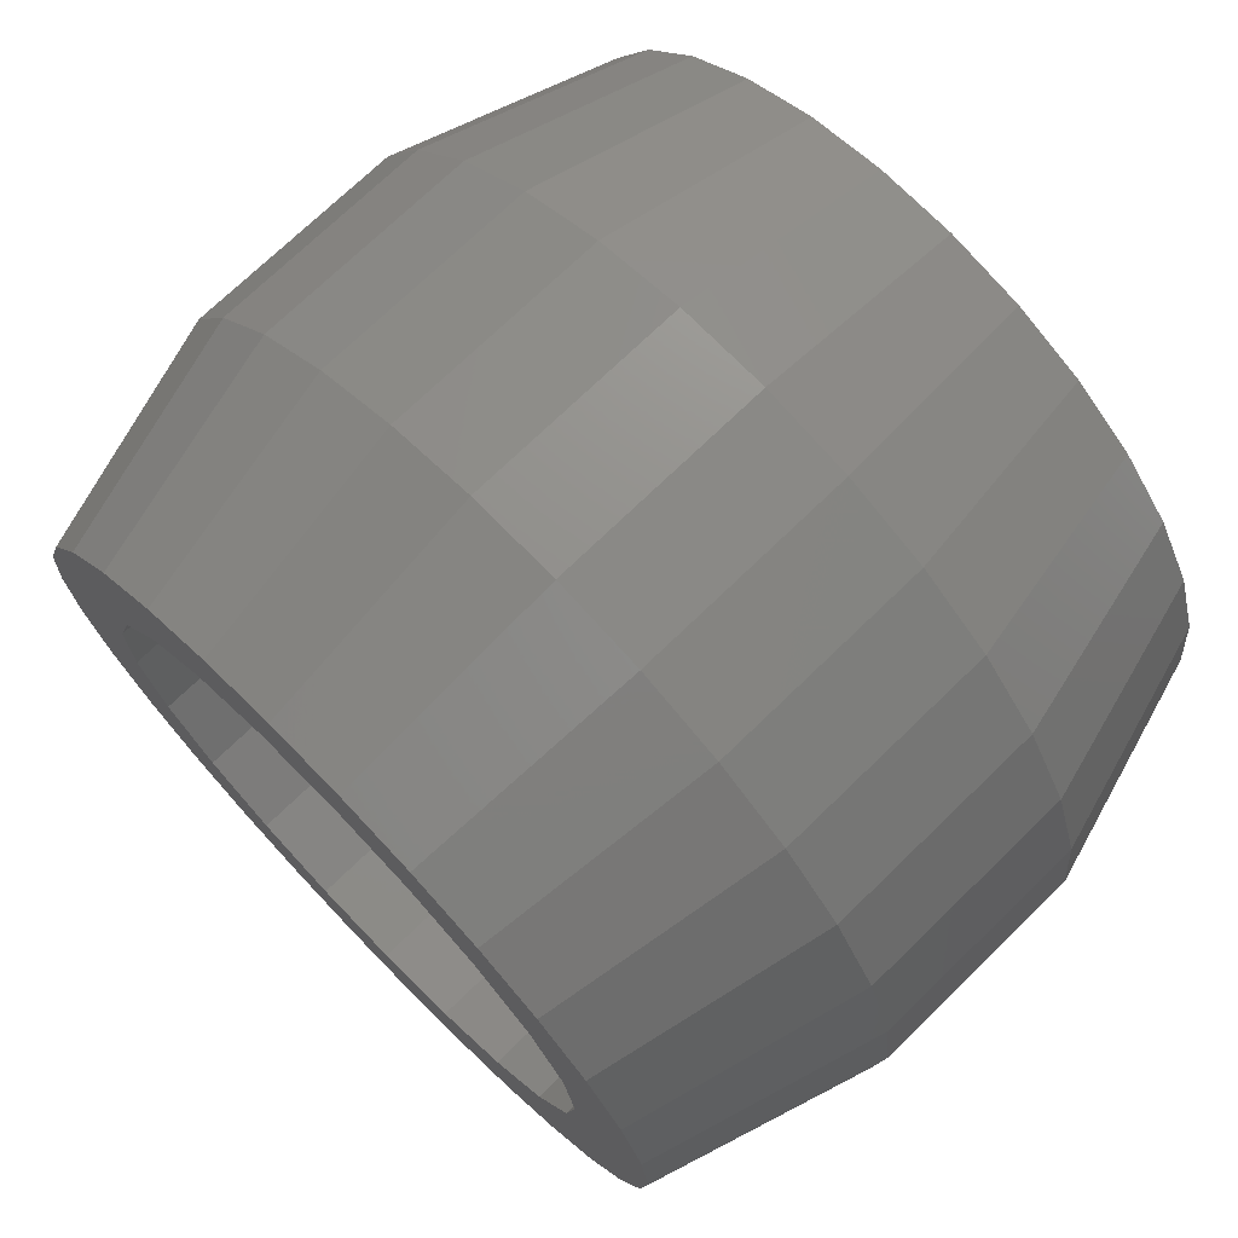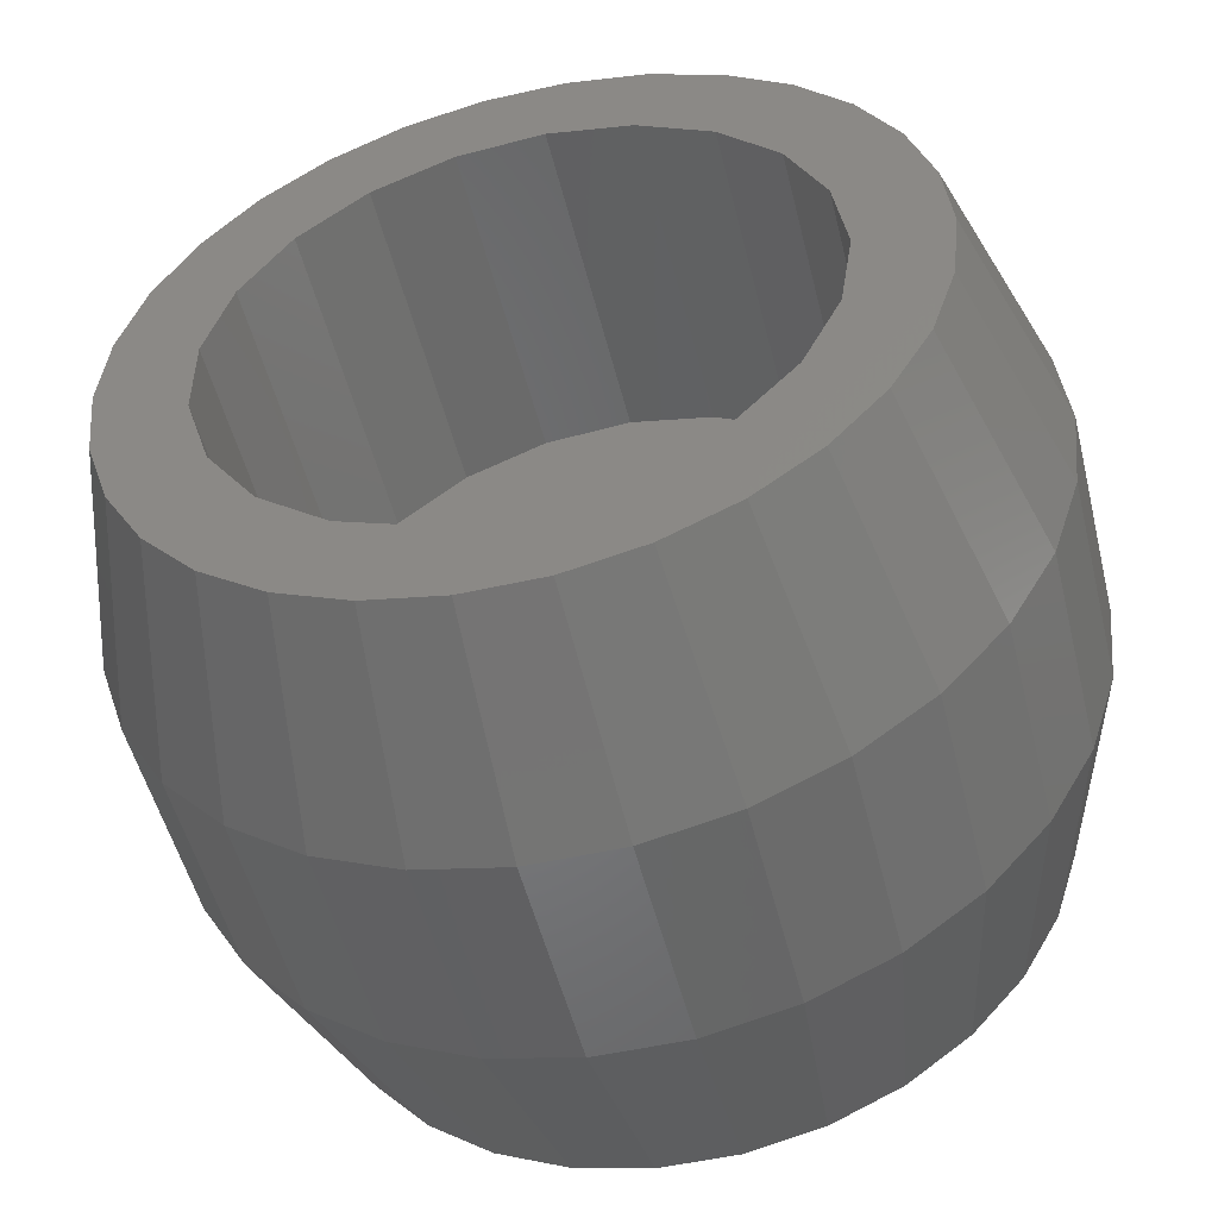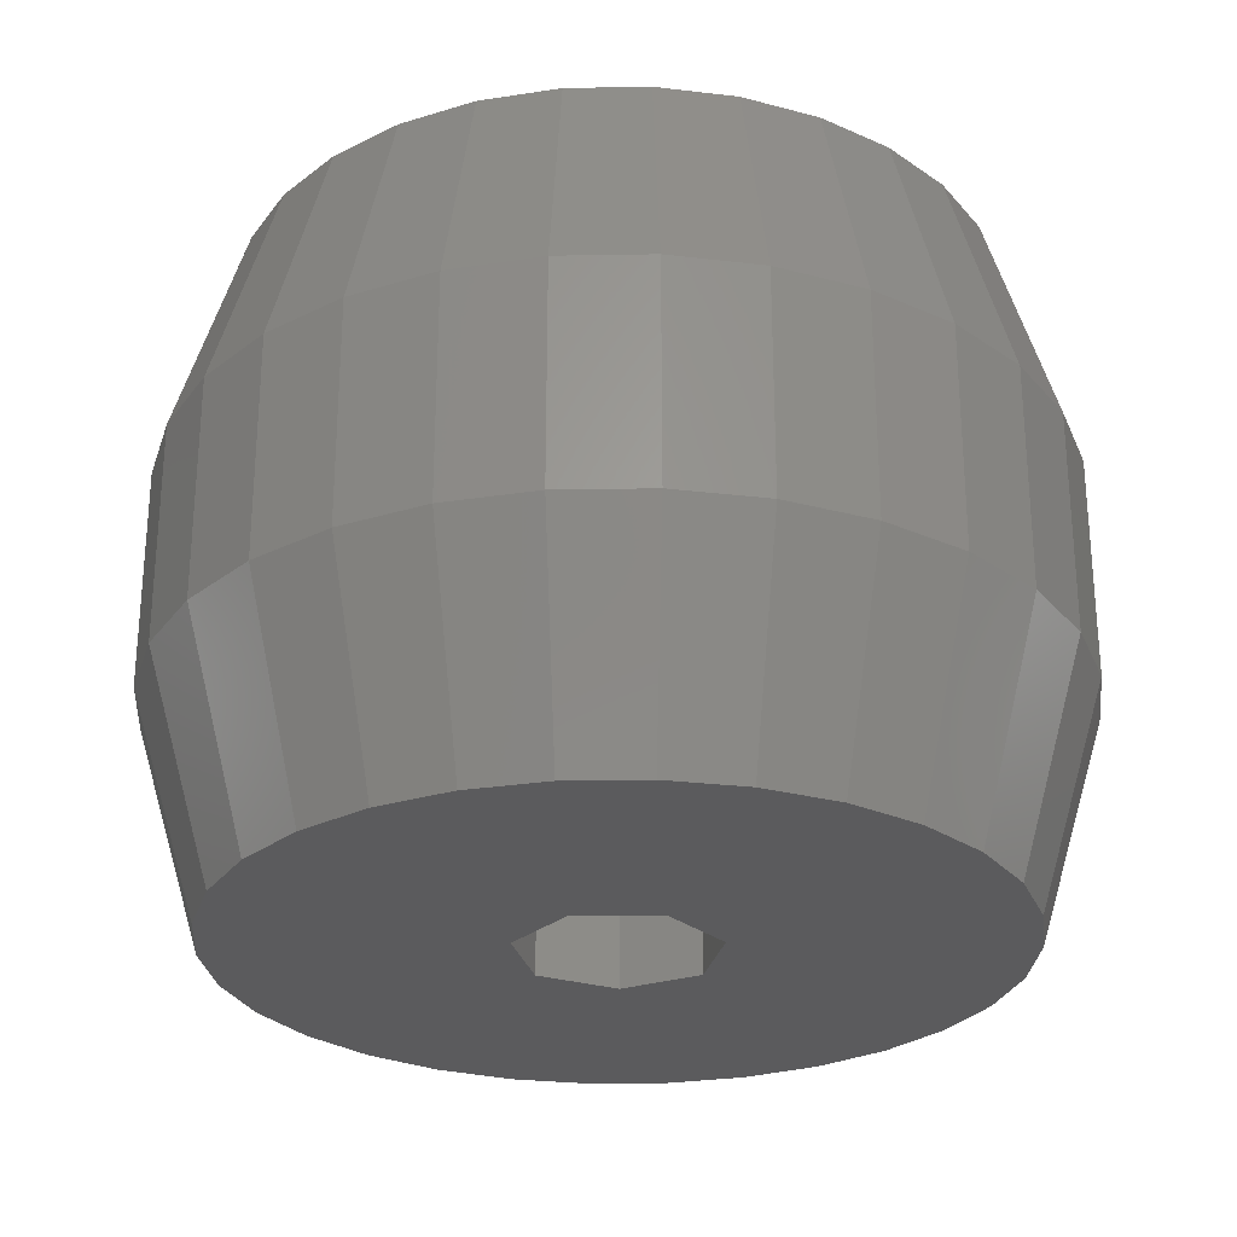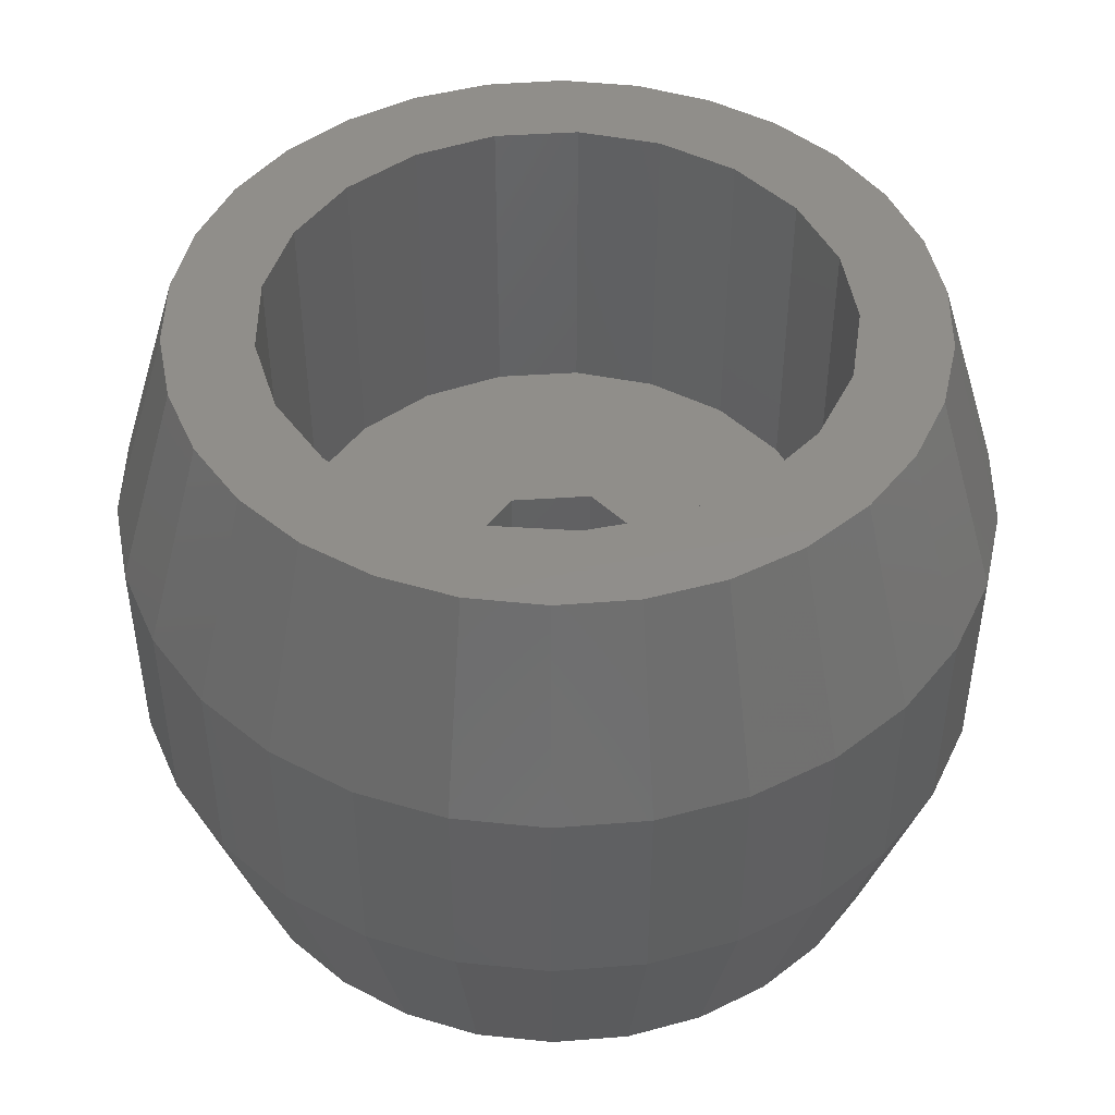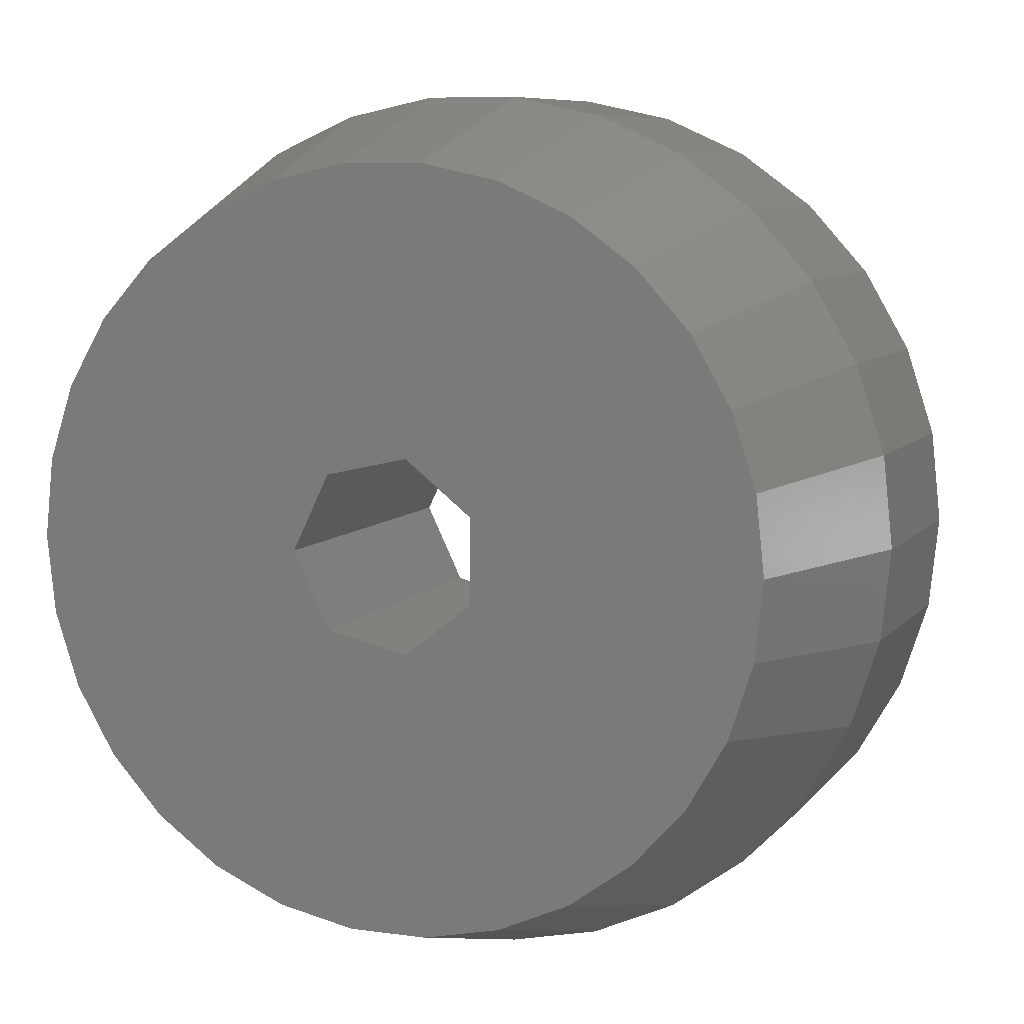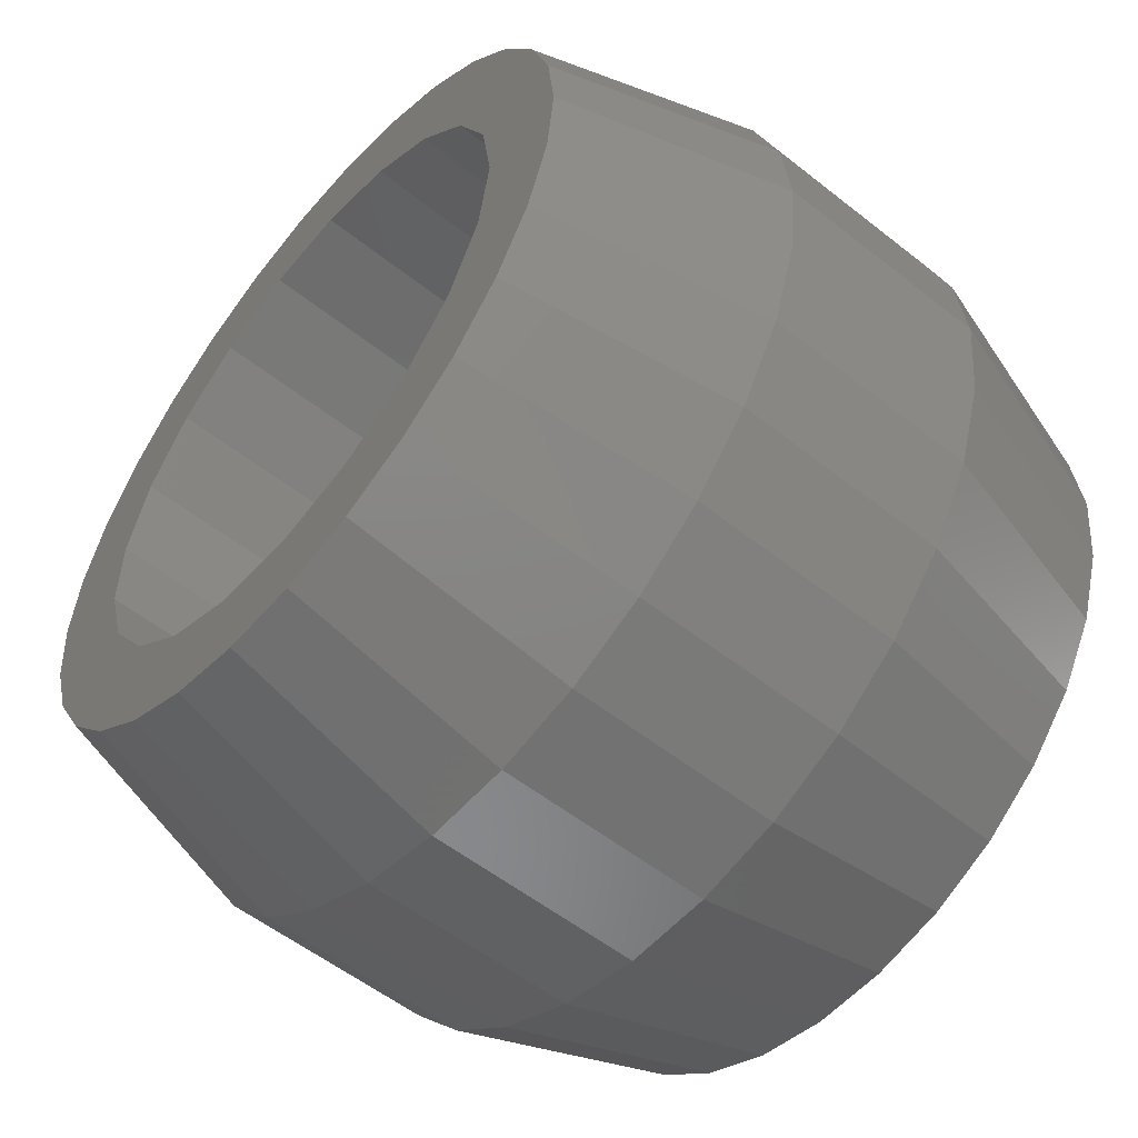
<metadata>
{"format":"stl","ext":"stl","renderer":"f3d","projection":"perspective","resolution":1024,"background":"white","views":[{"elev":72.2,"azim":45.8,"up":"+Y"},{"elev":-51.3,"azim":13.8,"up":"+Y"},{"elev":-27.1,"azim":13.5,"up":"+Z"},{"elev":46.1,"azim":-17.2,"up":"+Z"},{"elev":7.9,"azim":-158.5,"up":"+Y"},{"elev":-55.0,"azim":50.1,"up":"+Y"}]}
</metadata>
<code>
# stl→obj: 176 verts, 352 faces
v -10 0 5
v -10 0 10
v -9.781 2.079 5
v -9.781 2.079 10
v -9.781 -2.079 5
v -9.781 -2.079 10
v -8.314 -1.767 0
v -8.5 0 0
v -8.314 1.767 0
v -9.135 4.067 5
v -9.135 4.067 10
v -8.314 1.767 15
v -7.765 3.457 15
v -8.5 0 15
v -8.314 -1.767 15
v -9.135 -4.067 10
v -9.135 -4.067 5
v -7.765 -3.457 0
v -7.765 3.457 0
v -6.877 4.996 0
v -5.688 6.317 0
v -4.25 7.361 0
v -2.627 8.084 0
v -0.8885 8.453 0
v 0.8885 8.453 0
v 2.627 8.084 0
v 4.25 7.361 0
v 5.688 6.317 0
v -0.4895 2.145 0
v 6.877 4.996 0
v 2.2 0 0
v 8.314 1.767 0
v 8.5 0 0
v 1.372 -1.72 0
v 8.314 -1.767 0
v -0.4895 -2.145 0
v 7.765 -3.457 0
v 6.877 -4.996 0
v 5.688 -6.317 0
v 4.25 -7.361 0
v 2.627 -8.084 0
v 0.8885 -8.453 0
v -0.8885 -8.453 0
v -2.627 -8.084 0
v -4.25 -7.361 0
v -5.688 -6.317 0
v -6.877 -4.996 0
v -1.982 -0.9545 0
v -1.982 0.9545 0
v 1.372 1.72 0
v 7.765 3.457 0
v -8.09 5.878 5
v -8.09 5.878 10
v -6.877 4.996 15
v -6.877 -4.996 15
v -7.765 -3.457 15
v -5.688 -6.317 15
v -4.25 -7.361 15
v -5.856 -2.82 15
v 6.211 1.916 15
v 8.5 0 15
v 8.314 1.767 15
v 6.5 0 15
v 2.375 6.051 15
v 4.053 5.082 15
v 5.688 6.317 15
v 0.4857 6.482 15
v 4.25 7.361 15
v -2.627 8.084 15
v -0.8885 8.453 15
v -4.25 7.361 15
v -5.688 6.317 15
v 4.053 -5.082 15
v 2.375 -6.051 15
v 4.25 -7.361 15
v 5.688 -6.317 15
v 5.371 3.662 15
v 6.877 4.996 15
v -1.446 6.337 15
v 2.627 8.084 15
v -4.765 4.421 15
v -3.25 5.629 15
v 0.8885 8.453 15
v 7.765 3.457 15
v 6.211 -1.916 15
v 5.371 -3.662 15
v 7.765 -3.457 15
v -5.856 2.82 15
v 8.314 -1.767 15
v 6.877 -4.996 15
v 2.627 -8.084 15
v 0.4857 -6.482 15
v 0.8885 -8.453 15
v -1.446 -6.337 15
v -0.8885 -8.453 15
v -3.25 -5.629 15
v -2.627 -8.084 15
v -4.765 -4.421 15
v -6.427 -0.9688 15
v -6.427 0.9688 15
v -8.09 -5.878 10
v -8.09 -5.878 5
v -6.691 -7.431 5
v -5 -8.66 5
v -3.09 -9.511 5
v -1.045 -9.945 5
v 1.045 -9.945 5
v 3.09 -9.511 5
v 5 -8.66 5
v 6.691 -7.431 5
v 8.09 -5.878 5
v 9.135 -4.067 5
v 9.781 -2.079 5
v 10 0 5
v 9.781 2.079 5
v 9.135 4.067 5
v 8.09 5.878 5
v 6.691 7.431 5
v 5 8.66 5
v 3.09 9.511 5
v 1.045 9.945 5
v -1.045 9.945 5
v -3.09 9.511 5
v -5 8.66 5
v -6.691 7.431 5
v -1.982 0.9545 7.5
v -1.982 -0.9545 7.5
v -0.4895 2.145 7.5
v 1.372 1.72 7.5
v 2.2 0 7.5
v 1.372 -1.72 7.5
v -0.4895 -2.145 7.5
v -6.691 7.431 10
v -5 8.66 10
v -3.09 9.511 10
v -1.045 9.945 10
v 1.045 9.945 10
v 3.09 9.511 10
v 5 8.66 10
v 6.691 7.431 10
v 8.09 5.878 10
v 9.135 4.067 10
v 9.781 2.079 10
v 10 0 10
v 9.781 -2.079 10
v 9.135 -4.067 10
v 8.09 -5.878 10
v 6.691 -7.431 10
v 5 -8.66 10
v 3.09 -9.511 10
v 1.045 -9.945 10
v -1.045 -9.945 10
v -3.09 -9.511 10
v -5 -8.66 10
v -6.691 -7.431 10
v -6.427 0.9688 7.5
v -6.427 -0.9688 7.5
v -5.856 -2.82 7.5
v -4.765 -4.421 7.5
v -3.25 -5.629 7.5
v -1.446 -6.337 7.5
v 0.4857 -6.482 7.5
v 2.375 -6.051 7.5
v 4.053 -5.082 7.5
v 5.371 -3.662 7.5
v 6.211 -1.916 7.5
v 6.5 0 7.5
v 6.211 1.916 7.5
v 5.371 3.662 7.5
v 4.053 5.082 7.5
v 2.375 6.051 7.5
v 0.4857 6.482 7.5
v -1.446 6.337 7.5
v -3.25 5.629 7.5
v -4.765 4.421 7.5
v -5.856 2.82 7.5
f 1 2 3
f 3 2 4
f 1 5 2
f 2 5 6
f 5 1 7
f 7 1 8
f 8 1 3
f 8 3 9
f 9 3 10
f 3 4 10
f 10 4 11
f 4 2 12
f 11 4 13
f 13 4 12
f 12 2 14
f 14 2 6
f 14 6 15
f 15 6 16
f 5 17 6
f 6 17 16
f 17 5 18
f 18 5 7
f 8 9 7
f 7 9 19
f 7 19 20
f 7 20 21
f 7 21 22
f 7 22 23
f 7 23 24
f 7 24 25
f 7 25 26
f 7 26 27
f 7 27 28
f 29 28 30
f 31 32 33
f 34 33 35
f 36 35 37
f 7 37 38
f 7 38 39
f 7 39 40
f 7 40 41
f 7 41 42
f 7 42 43
f 7 43 44
f 7 44 45
f 7 45 46
f 7 46 47
f 7 47 18
f 48 7 49
f 36 7 48
f 31 33 34
f 7 36 37
f 50 32 31
f 34 35 36
f 7 28 29
f 50 51 32
f 49 7 29
f 29 30 51
f 29 51 50
f 9 10 19
f 19 10 52
f 10 11 52
f 52 11 53
f 53 11 54
f 54 11 13
f 12 14 15
f 55 12 56
f 56 12 15
f 57 12 55
f 58 12 57
f 59 12 58
f 60 61 62
f 60 63 61
f 64 65 66
f 67 64 68
f 69 12 70
f 71 12 69
f 72 12 71
f 54 12 72
f 13 12 54
f 73 74 75
f 73 75 76
f 65 77 78
f 79 67 80
f 70 12 81
f 70 82 83
f 70 81 82
f 83 79 80
f 82 79 83
f 80 67 68
f 68 64 66
f 66 65 78
f 78 77 84
f 85 86 87
f 84 60 62
f 88 81 12
f 61 63 89
f 89 85 87
f 87 86 90
f 90 73 76
f 77 60 84
f 75 74 91
f 91 92 93
f 63 85 89
f 93 94 95
f 95 96 97
f 97 98 58
f 94 96 95
f 98 59 58
f 74 92 91
f 59 99 12
f 92 94 93
f 96 98 97
f 99 100 12
f 86 73 90
f 100 88 12
f 15 16 56
f 56 16 101
f 17 102 16
f 16 102 101
f 102 17 47
f 47 17 18
f 46 102 47
f 103 102 46
f 45 103 46
f 104 103 45
f 44 104 45
f 105 104 44
f 43 105 44
f 106 105 43
f 107 106 43
f 42 107 43
f 107 42 41
f 108 107 41
f 108 41 40
f 109 108 40
f 109 40 39
f 110 109 39
f 110 39 38
f 111 110 38
f 111 38 37
f 111 37 112
f 112 37 35
f 112 35 113
f 113 35 33
f 113 33 114
f 33 32 114
f 114 32 115
f 32 51 115
f 115 51 116
f 51 30 116
f 116 30 117
f 30 28 117
f 117 28 118
f 28 27 118
f 118 27 119
f 27 26 119
f 119 26 120
f 26 25 120
f 120 25 121
f 122 121 24
f 24 121 25
f 24 23 122
f 23 123 122
f 23 22 123
f 22 124 123
f 22 21 124
f 21 125 124
f 21 20 125
f 20 52 125
f 19 52 20
f 49 126 127
f 48 49 127
f 29 128 126
f 49 29 126
f 50 129 128
f 29 50 128
f 130 129 31
f 31 129 50
f 130 31 131
f 131 31 34
f 131 34 132
f 132 34 36
f 132 36 127
f 127 36 48
f 52 53 125
f 125 53 133
f 133 53 72
f 72 53 54
f 71 133 72
f 134 133 71
f 69 134 71
f 135 134 69
f 70 135 69
f 136 135 70
f 136 70 137
f 137 70 83
f 137 83 80
f 138 137 80
f 138 80 68
f 139 138 68
f 139 68 66
f 140 139 66
f 140 66 78
f 141 140 78
f 141 78 84
f 141 84 142
f 142 84 62
f 142 62 143
f 143 62 61
f 143 61 144
f 61 89 144
f 144 89 145
f 89 87 145
f 145 87 146
f 87 90 146
f 146 90 147
f 90 76 147
f 147 76 148
f 76 75 148
f 148 75 149
f 75 91 149
f 149 91 150
f 91 93 150
f 150 93 151
f 95 152 151
f 93 95 151
f 95 97 152
f 97 153 152
f 97 58 153
f 58 154 153
f 58 57 154
f 57 155 154
f 57 55 155
f 55 101 155
f 56 101 55
f 156 100 99
f 157 156 99
f 99 59 158
f 157 99 158
f 59 98 159
f 158 59 159
f 96 160 98
f 98 160 159
f 94 161 96
f 96 161 160
f 92 162 94
f 94 162 161
f 74 163 92
f 92 163 162
f 73 164 74
f 74 164 163
f 86 165 73
f 73 165 164
f 85 166 86
f 86 166 165
f 63 167 85
f 85 167 166
f 63 60 167
f 167 60 168
f 60 77 168
f 168 77 169
f 77 65 169
f 169 65 170
f 170 65 64
f 171 170 64
f 171 64 67
f 172 171 67
f 172 67 79
f 173 172 79
f 173 79 82
f 174 173 82
f 174 82 81
f 175 174 81
f 175 81 88
f 176 175 88
f 176 88 100
f 156 176 100
f 102 103 101
f 101 103 155
f 155 103 104
f 154 155 104
f 154 104 105
f 153 154 105
f 153 105 106
f 152 153 106
f 152 106 107
f 151 152 107
f 151 107 108
f 150 151 108
f 150 108 109
f 149 150 109
f 149 109 110
f 148 149 110
f 148 110 111
f 147 148 111
f 147 111 112
f 146 147 112
f 146 112 113
f 145 146 113
f 145 113 114
f 144 145 114
f 114 115 143
f 144 114 143
f 115 116 142
f 143 115 142
f 116 117 141
f 142 116 141
f 117 118 140
f 141 117 140
f 119 139 118
f 118 139 140
f 120 138 119
f 119 138 139
f 121 137 120
f 120 137 138
f 122 136 121
f 121 136 137
f 123 135 122
f 122 135 136
f 124 134 123
f 123 134 135
f 125 133 124
f 124 133 134
f 158 159 160
f 162 158 161
f 161 158 160
f 163 158 162
f 164 158 163
f 165 158 164
f 166 158 165
f 132 158 166
f 130 131 167
f 129 168 169
f 172 158 171
f 173 158 172
f 174 158 173
f 175 158 174
f 176 158 175
f 156 158 176
f 157 158 156
f 171 158 126
f 171 128 170
f 171 126 128
f 170 129 169
f 128 129 170
f 168 130 167
f 167 131 166
f 131 132 166
f 132 127 158
f 129 130 168
f 127 126 158

</code>
